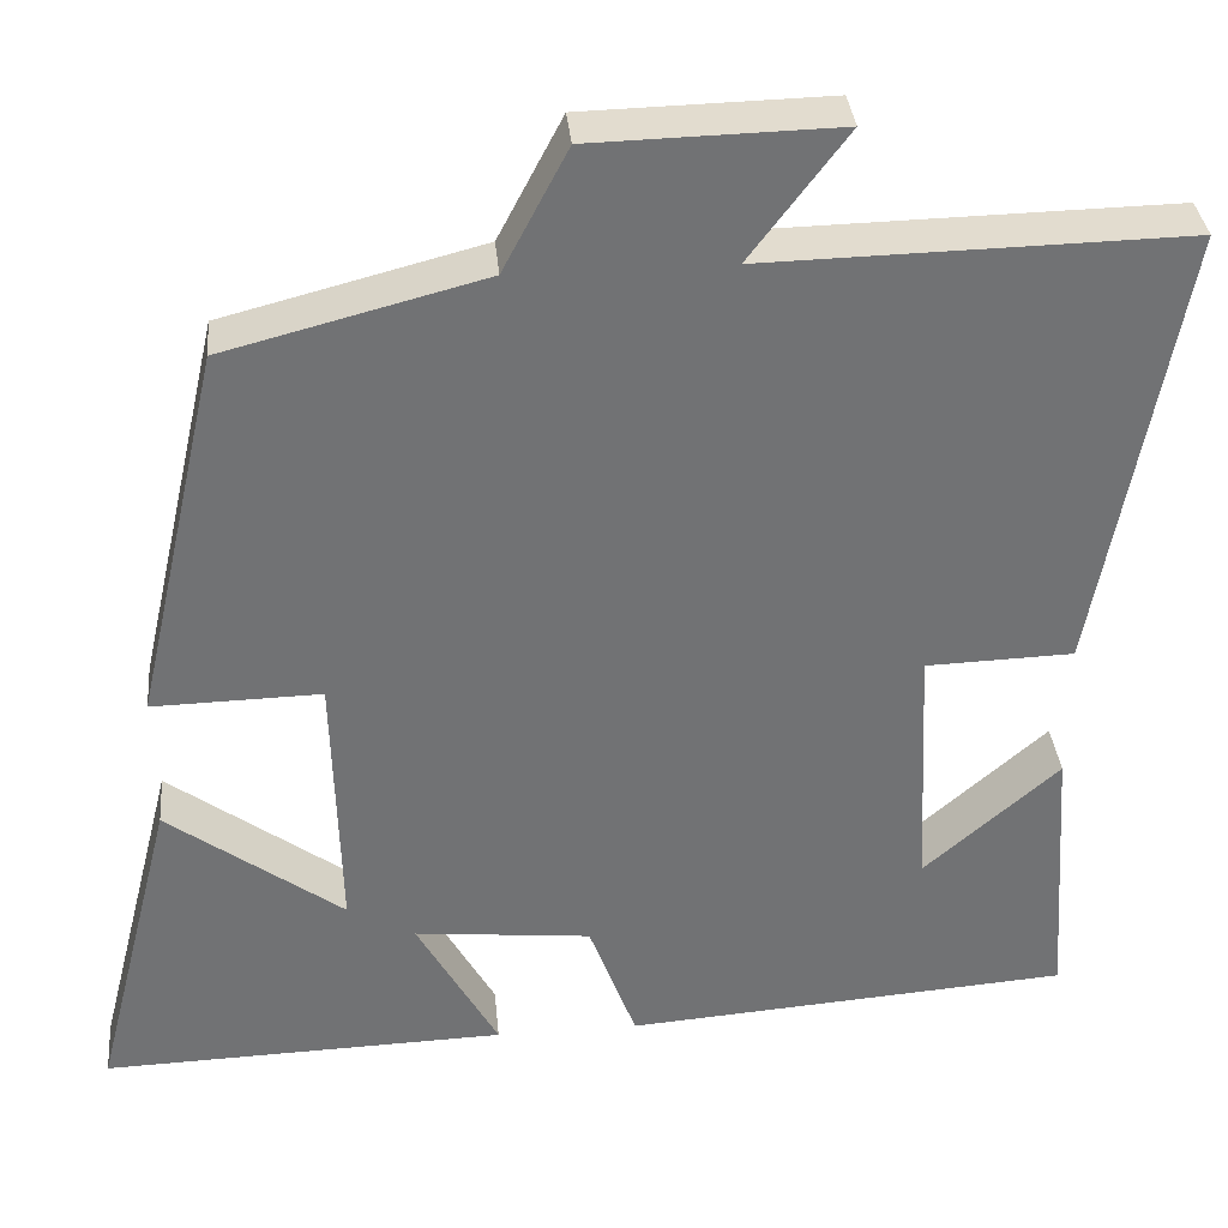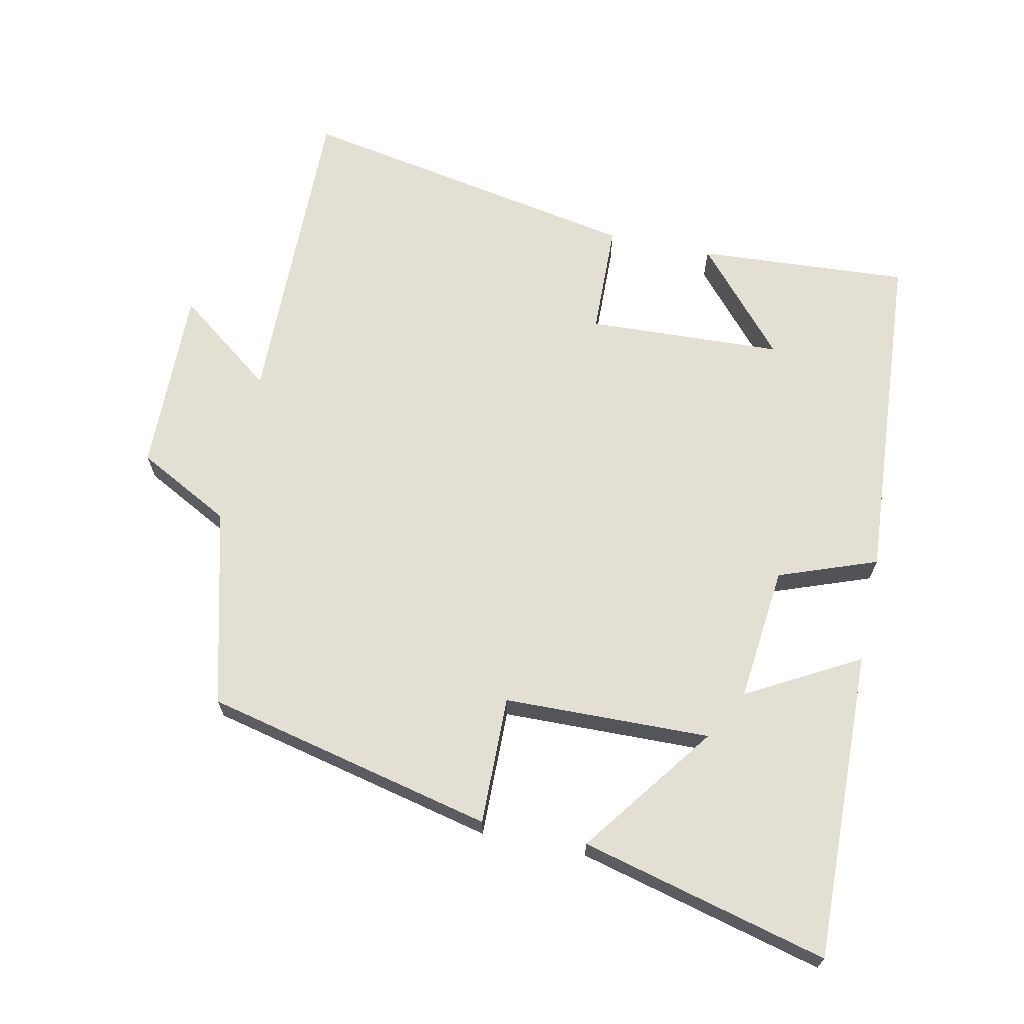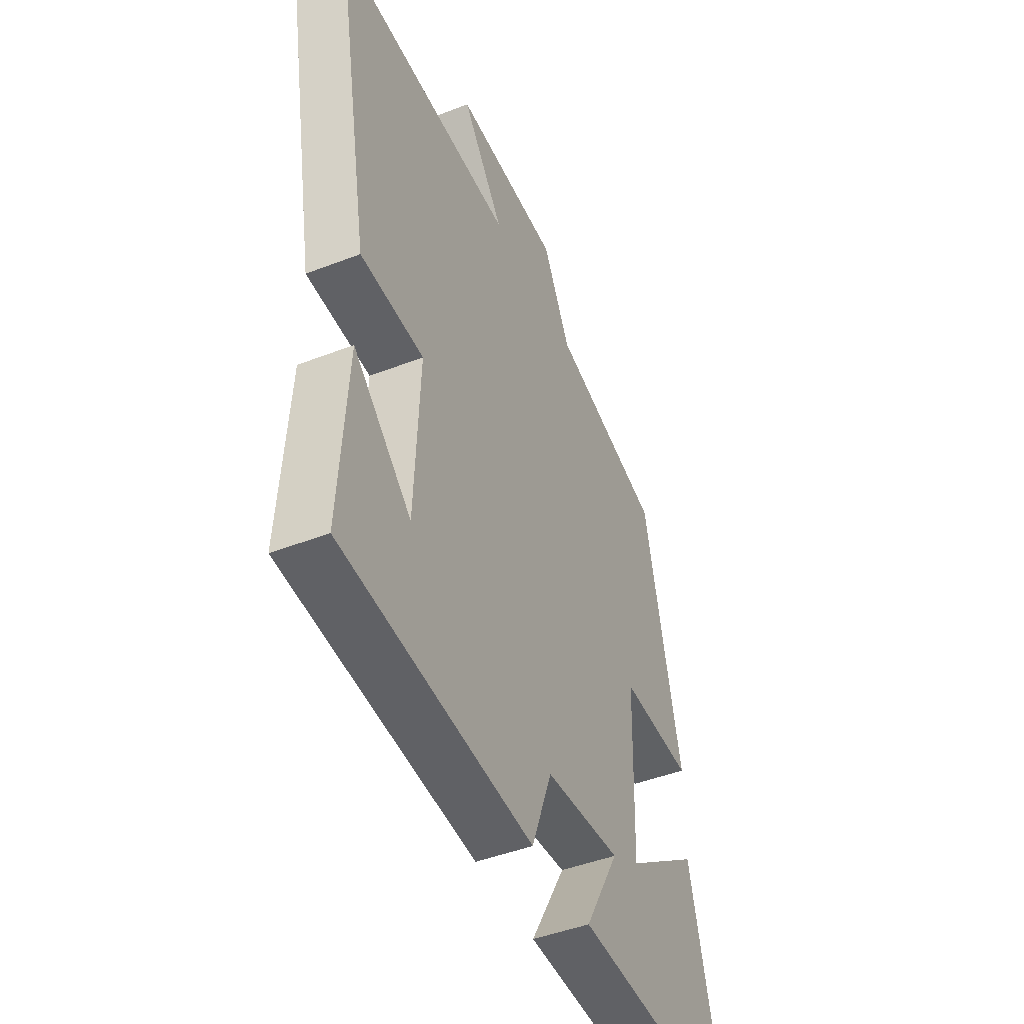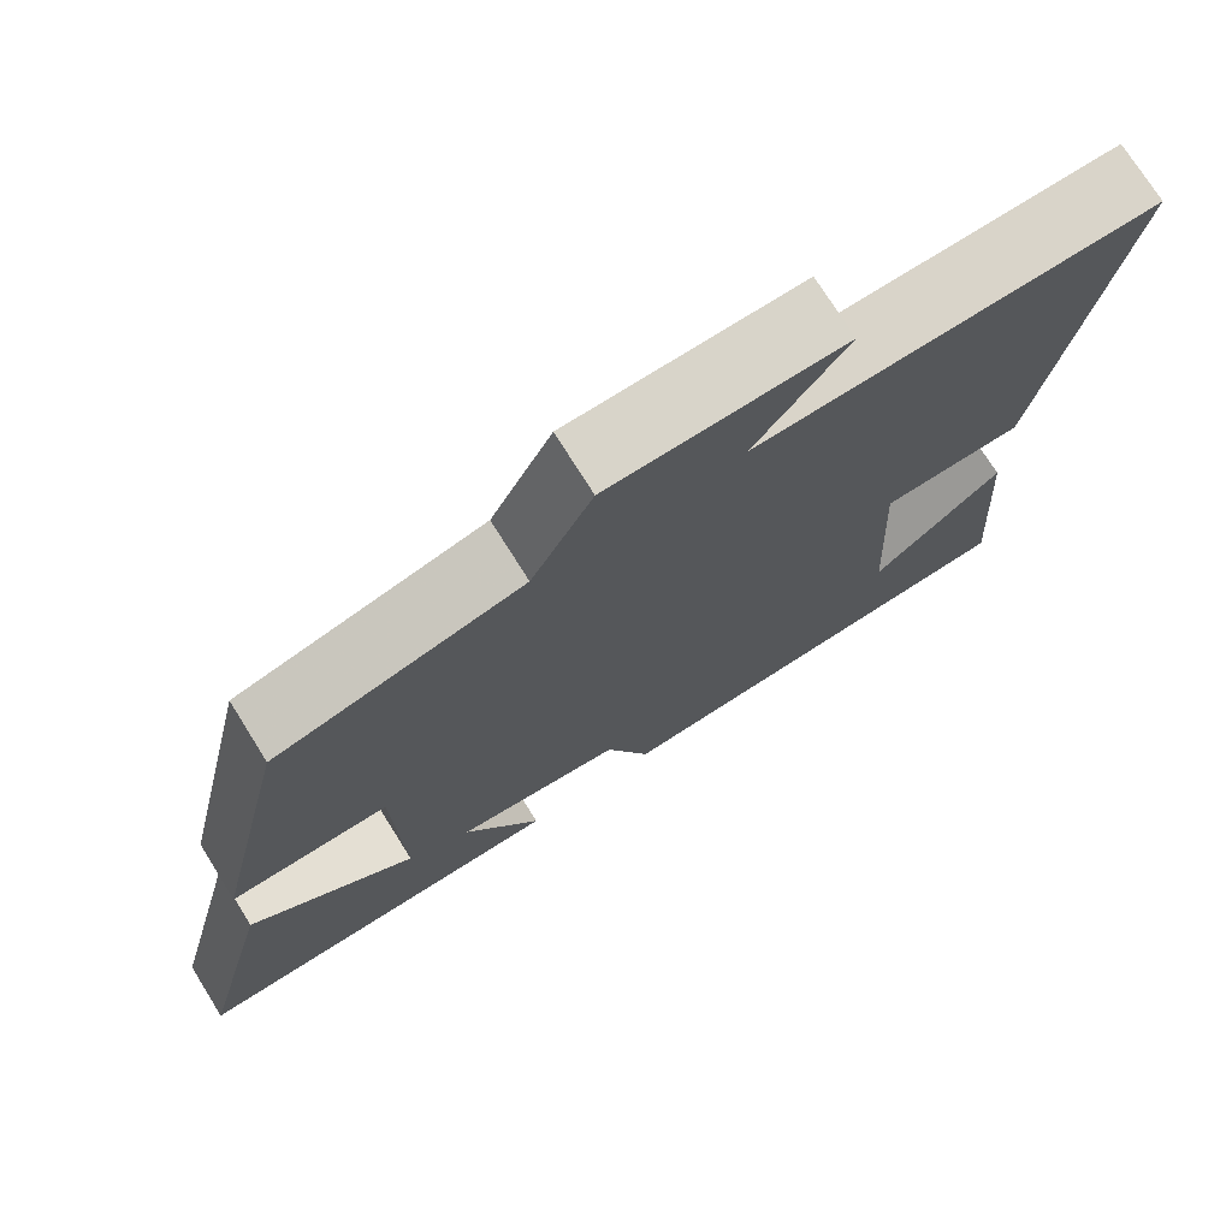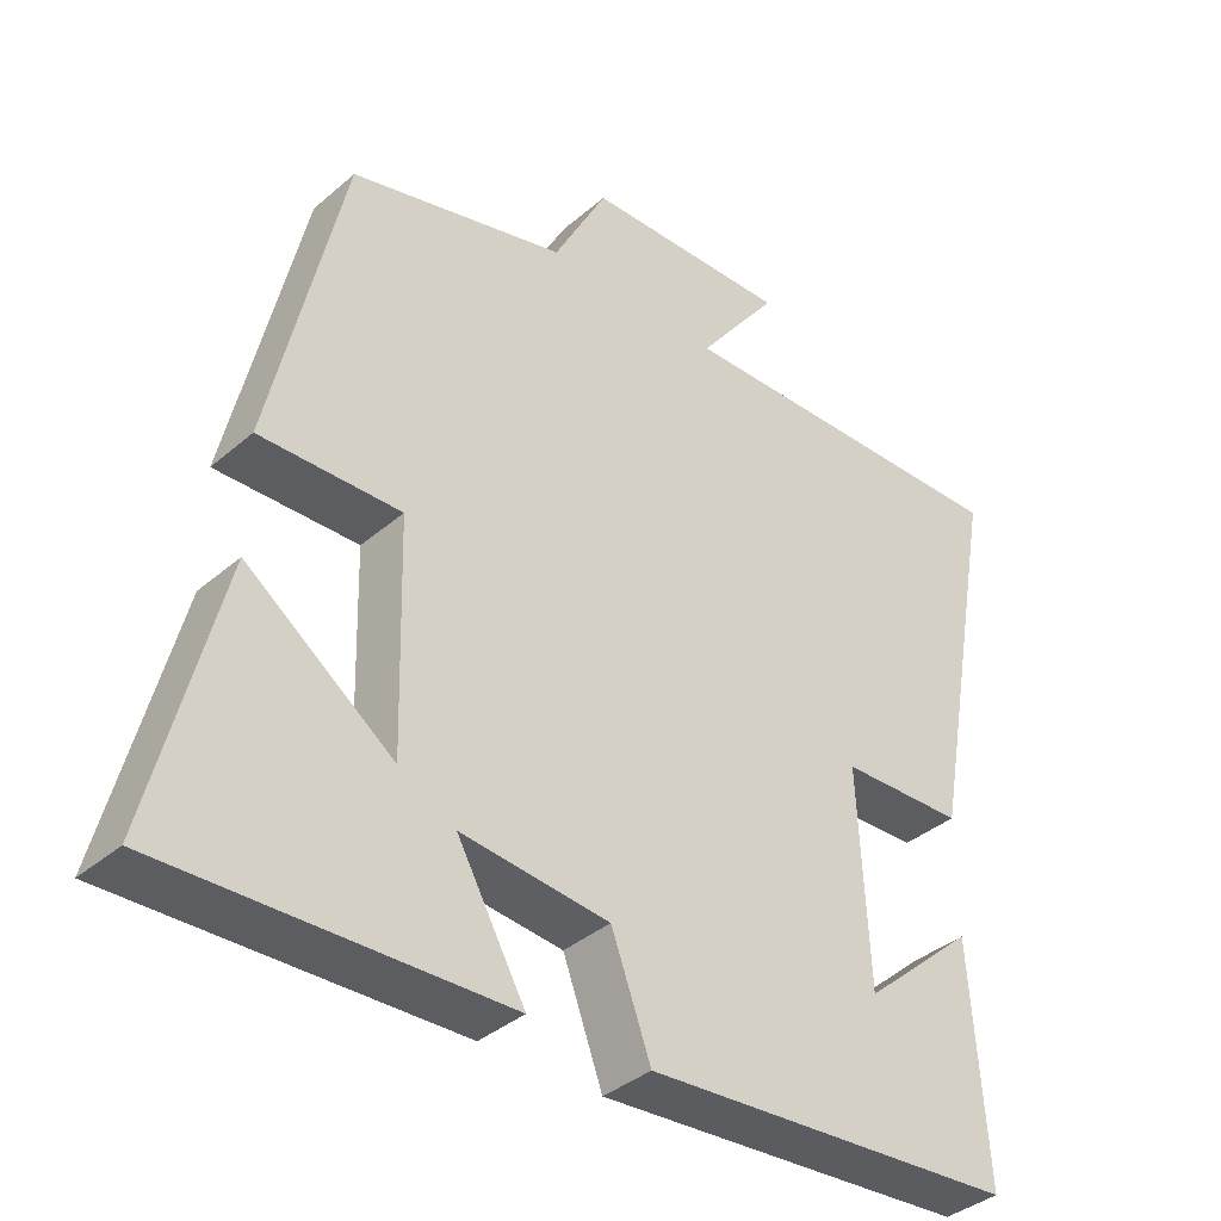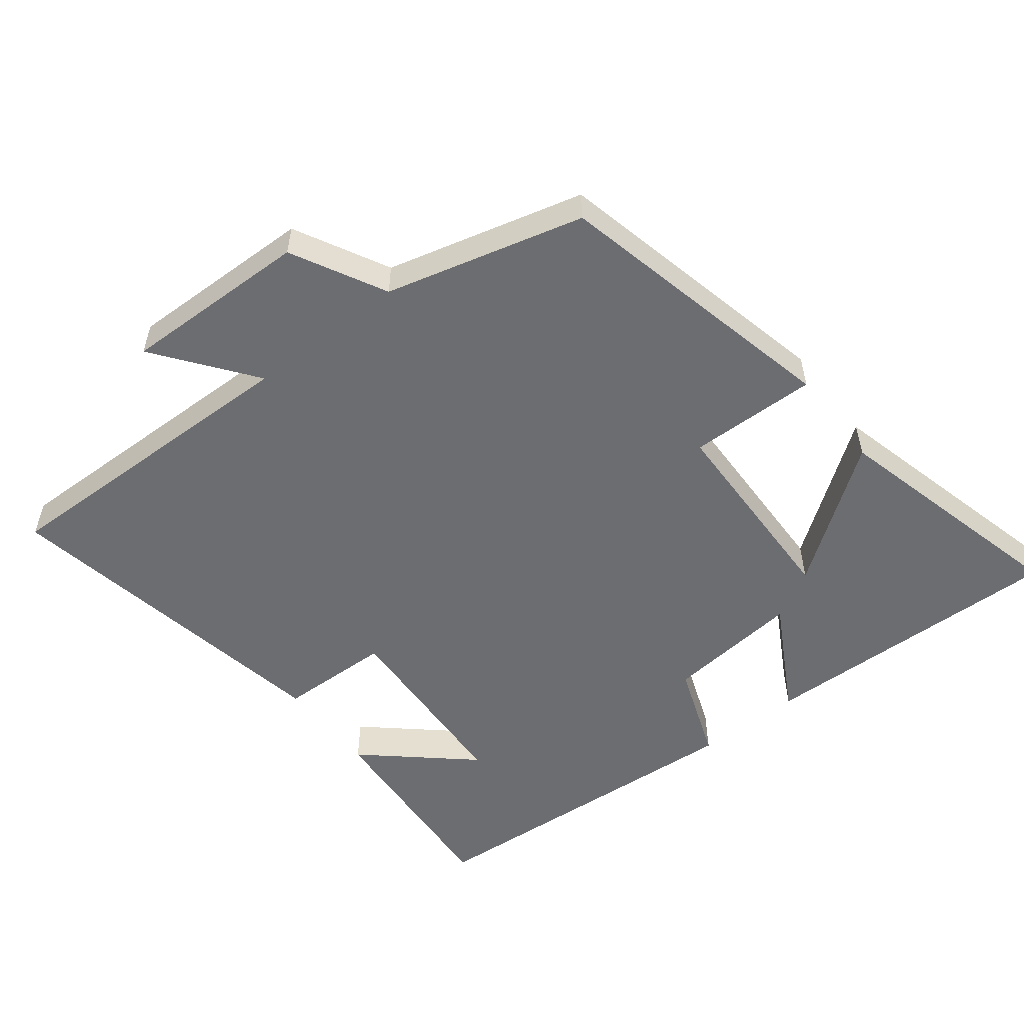
<metadata>
{"format":"obj","ext":"obj","renderer":"f3d","projection":"perspective","resolution":1024,"background":"white","views":[{"elev":34.9,"azim":174.6,"up":"+Z"},{"elev":67.1,"azim":102.1,"up":"+Y"},{"elev":-45.5,"azim":-65.9,"up":"+Z"},{"elev":74.1,"azim":148.0,"up":"+Z"},{"elev":-37.6,"azim":137.5,"up":"+Z"},{"elev":-54.0,"azim":37.9,"up":"+Y"}]}
</metadata>
<code>
v 0.404 0.07 0.425
v 0.5 0.07 0.002
v 0.312 0.07 0.006
v 0.304 0.07 -0.296
v 0.5 0.07 -0.152
v 0.591 0.07 -0.513
v 0.138 0.07 -0.5
v 0.229 0.07 -0.337
v 0.031 0.07 -0.357
v -0.022 0.07 -0.5
v -0.521 0.07 -0.463
v -0.5 0.07 -0.154
v -0.349 0.07 -0.287
v -0.335 0.07 -0.001
v -0.5 0.07 0.004
v -0.592 0.07 0.509
v -0.123 0.07 0.5
v -0.231 0.07 0.643
v 0.043 0.07 0.637
v 0.115 0.07 0.5
v 0.404 0 0.425
v 0.5 0 0.002
v 0.312 0 0.006
v 0.304 0 -0.296
v 0.5 0 -0.152
v 0.591 0 -0.513
v 0.138 0 -0.5
v 0.229 0 -0.337
v 0.031 0 -0.357
v -0.022 0 -0.5
v -0.521 0 -0.463
v -0.5 0 -0.154
v -0.349 0 -0.287
v -0.335 0 -0.001
v -0.5 0 0.004
v -0.592 0 0.509
v -0.123 0 0.5
v -0.231 0 0.643
v 0.043 0 0.637
v 0.115 0 0.5
f 17 18 19 20
f 17 20 1 2
f 14 15 16 17
f 13 14 17
f 11 12 13
f 9 10 11 13
f 8 9 13 17
f 6 7 8
f 4 5 6
f 4 6 8
f 3 4 8 17
f 2 3 17
f 40 39 38 37
f 22 21 40 37
f 37 36 35 34
f 37 34 33
f 33 32 31
f 33 31 30 29
f 37 33 29 28
f 28 27 26
f 26 25 24
f 28 26 24
f 37 28 24 23
f 37 23 22
f 1 21 22 2
f 2 22 23 3
f 3 23 24 4
f 4 24 25 5
f 5 25 26 6
f 6 26 27 7
f 7 27 28 8
f 8 28 29 9
f 9 29 30 10
f 10 30 31 11
f 11 31 32 12
f 12 32 33 13
f 13 33 34 14
f 14 34 35 15
f 15 35 36 16
f 16 36 37 17
f 17 37 38 18
f 18 38 39 19
f 19 39 40 20
f 20 40 21 1

</code>
